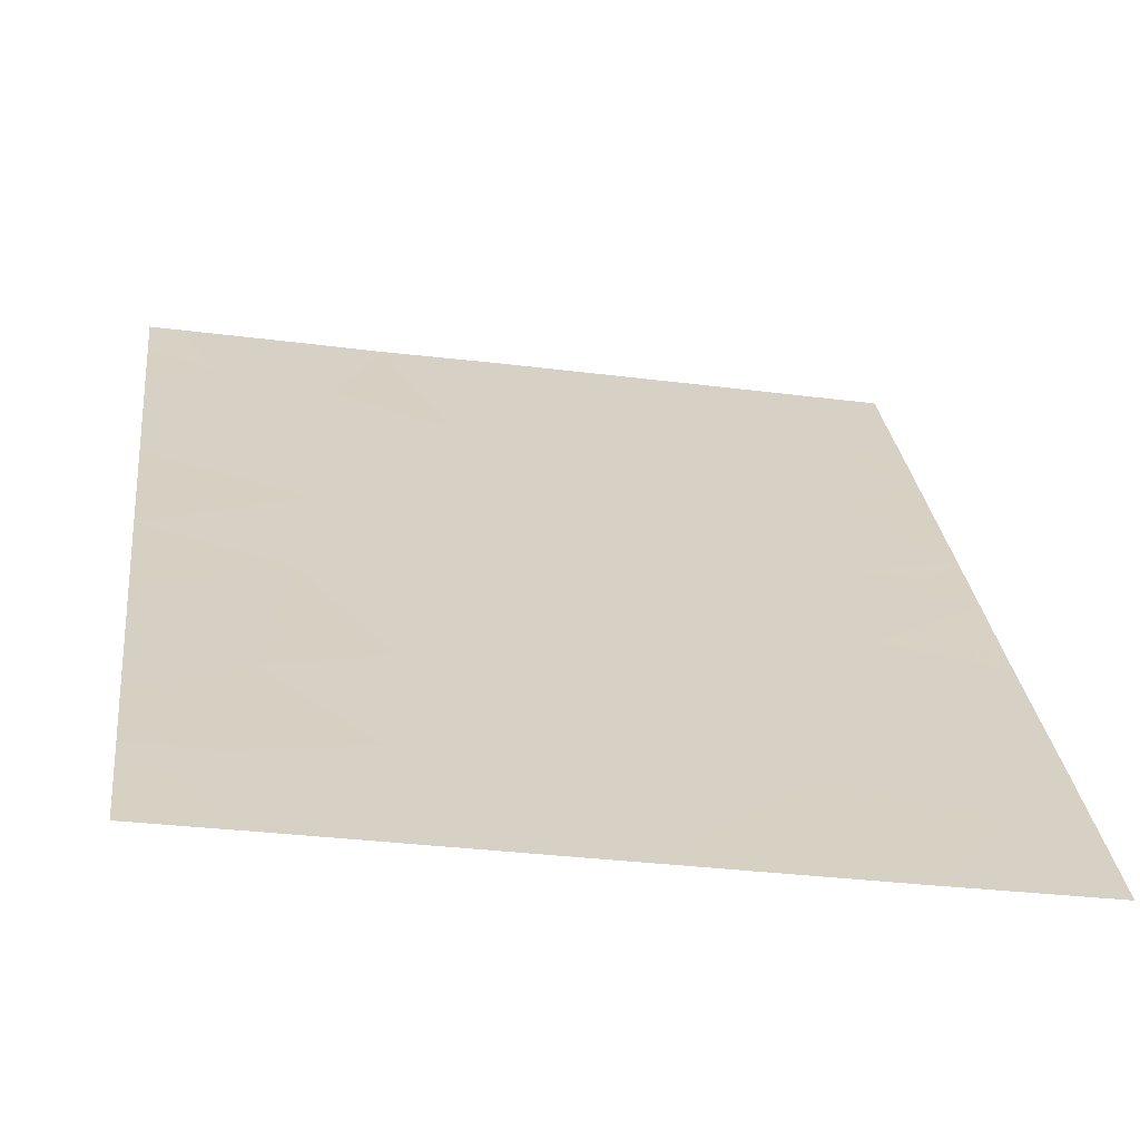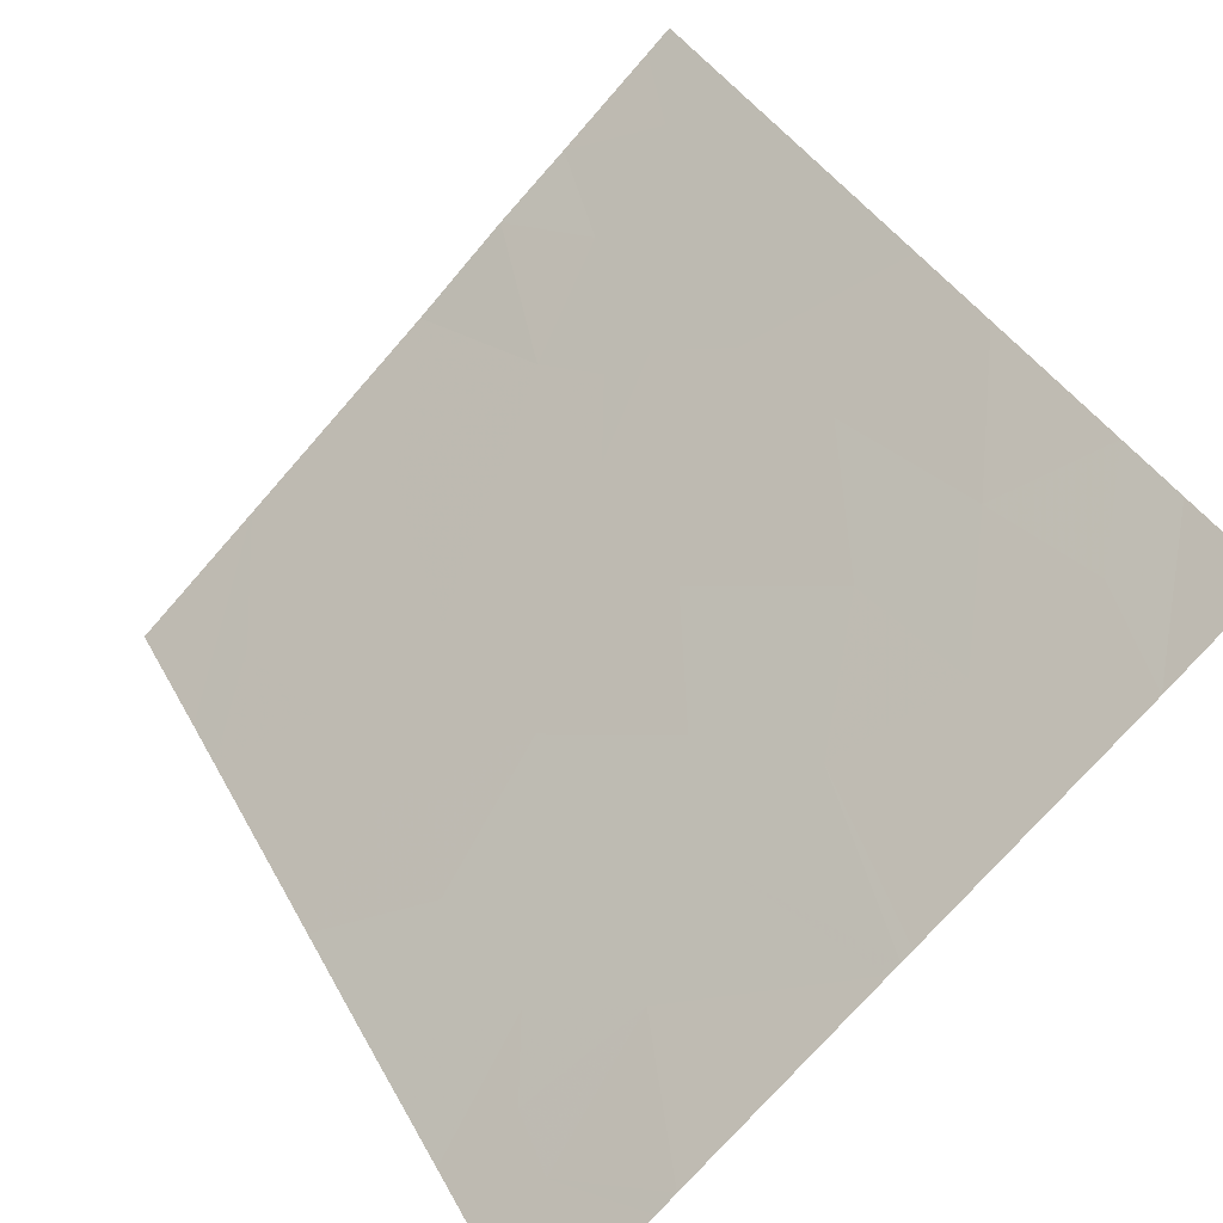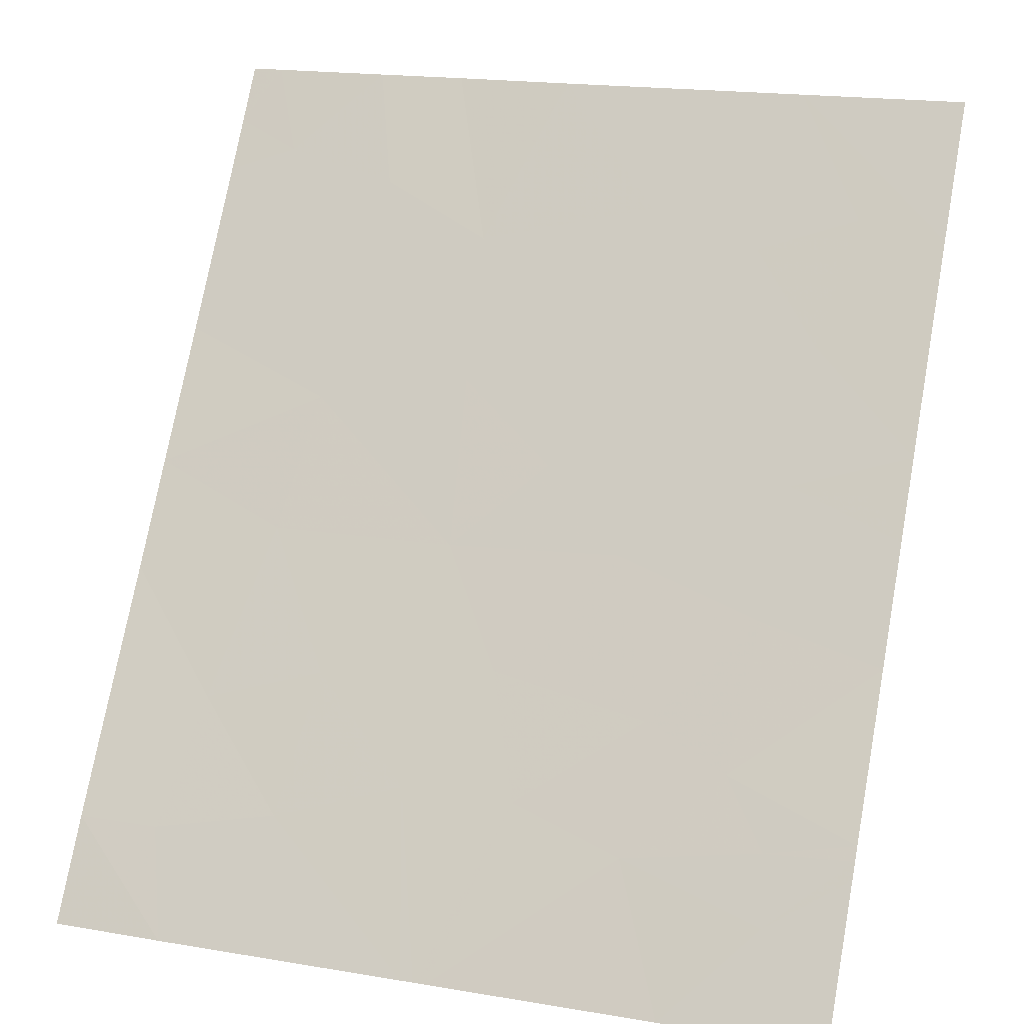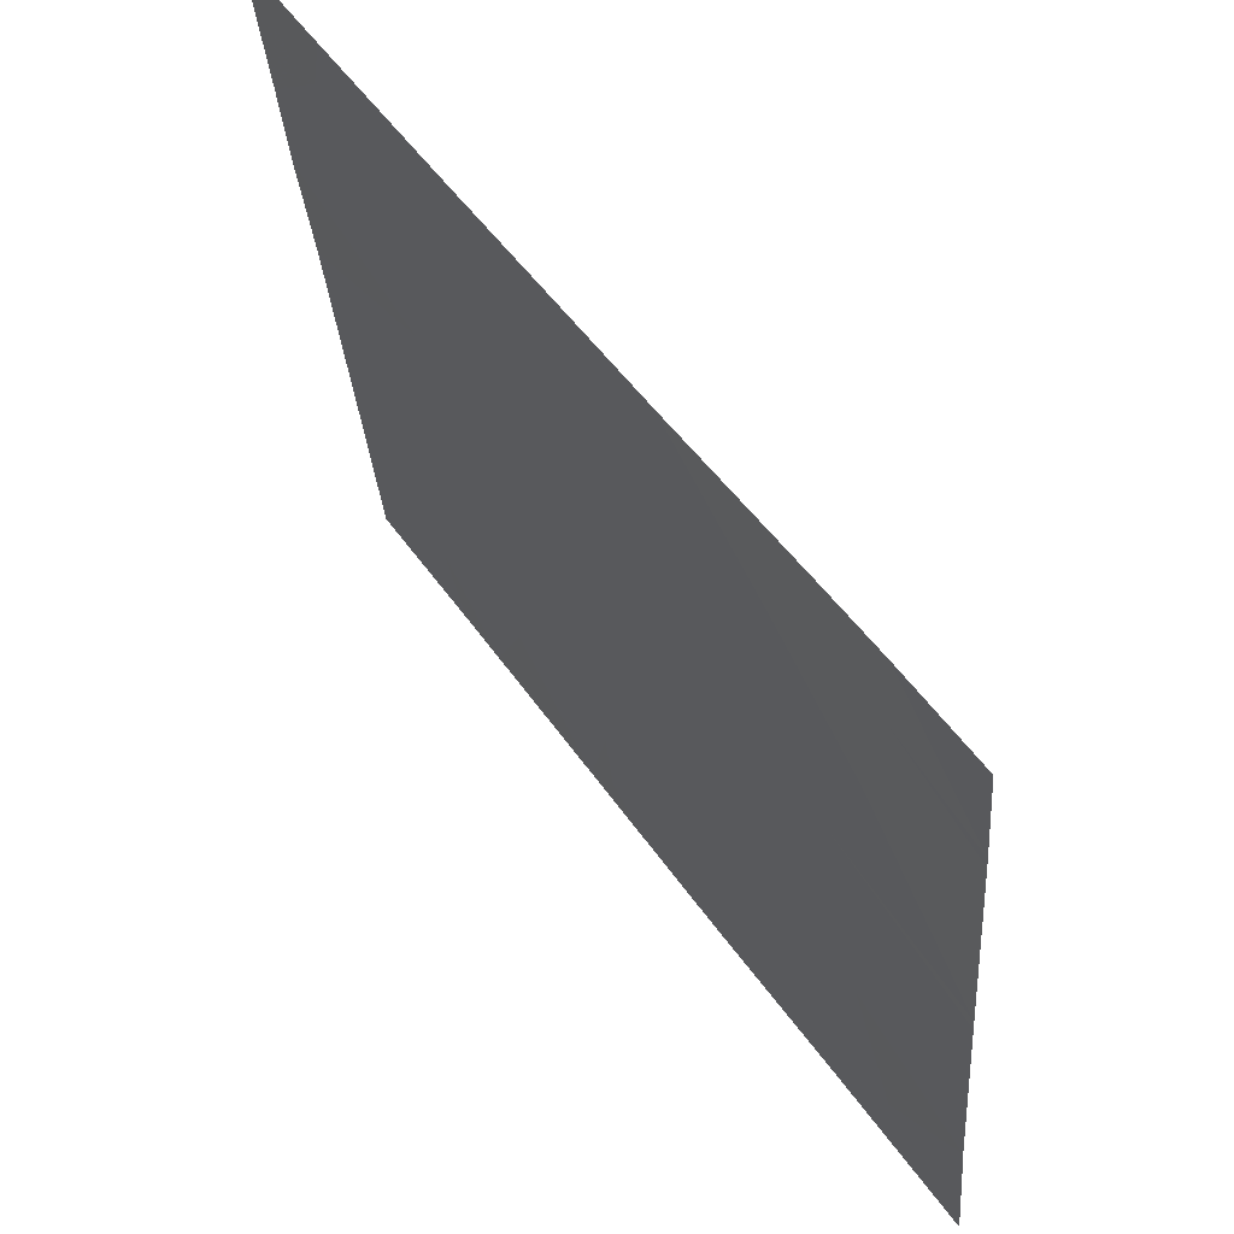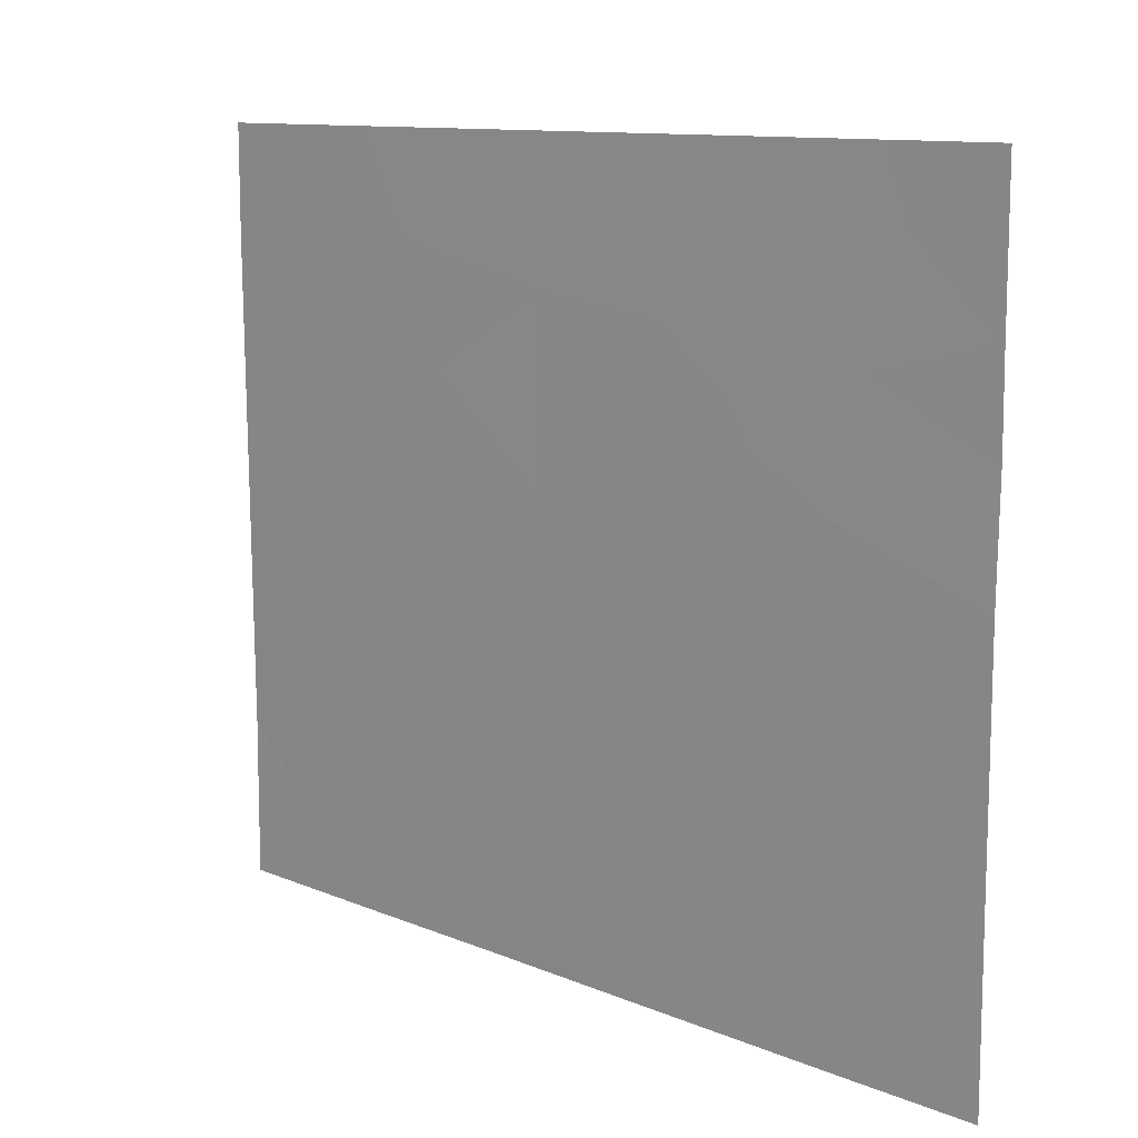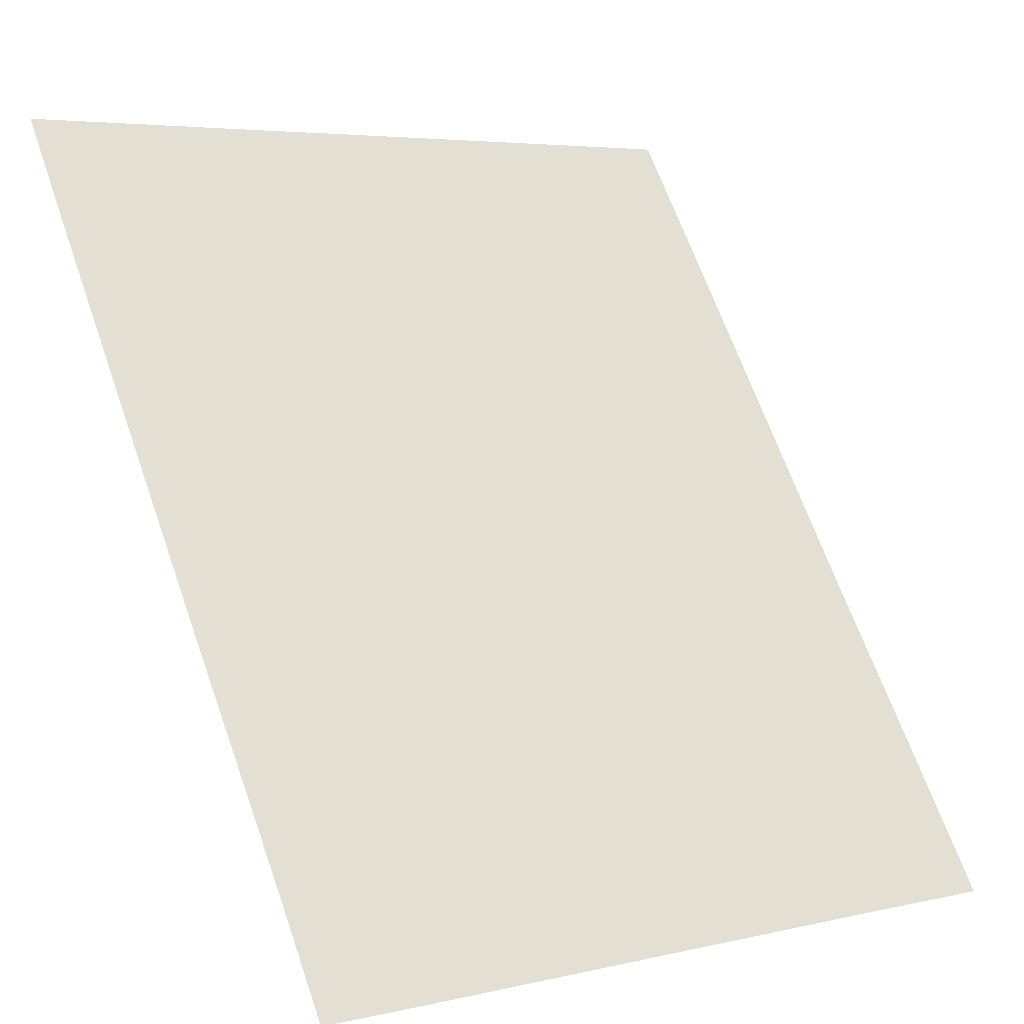
<metadata>
{"format":"obj","ext":"obj","renderer":"f3d","projection":"perspective","resolution":1024,"background":"white","views":[{"elev":-28.5,"azim":78.8,"up":"+Y"},{"elev":-77.1,"azim":-41.4,"up":"+Y"},{"elev":18.3,"azim":108.5,"up":"+Y"},{"elev":-33.3,"azim":4.5,"up":"+Y"},{"elev":10.9,"azim":170.6,"up":"+Z"},{"elev":4.9,"azim":54.3,"up":"+Y"}]}
</metadata>
<code>
v 18.98 20.35 -18.54
v 18.8 20.61 -18.54
v 18.98 20.35 -18.86
v 19.2 20 -21.02
v 19.2 20 -20.93
v 18.98 20.32 -21.25
v 19.21 20 -20.05
v 19.21 20 -20.01
v 18.89 20.46 -20.69
v 18.81 20.58 -20.25
v 18.68 20.75 -21.04
v 18.59 20.88 -20.7
v 17.27 22.8 -18.54
v 17.34 22.7 -18.8
v 17.39 22.62 -18.54
v 17.13 23 -19.13
v 17.13 23 -18.67
v 17.13 23 -18.54
v 17.71 22.17 -19.55
v 17.62 22.29 -19.39
v 17.53 22.42 -19.71
v 18.26 21.37 -19.82
v 18.27 21.36 -19.09
v 17.95 21.82 -19.16
v 17.88 21.93 -19.75
v 19.21 20 -19.96
v 19.22 20 -19.02
v 18.91 20.44 -19.33
v 17.14 23 -20.91
v 17.14 23 -20.92
v 17.47 22.52 -21.54
v 17.44 22.57 -21.2
v 17.13 23 -19.47
v 17.14 23 -19.94
v 17.41 22.61 -19.26
v 18.14 21.55 -18.54
v 19.22 20 -18.54
v 19.22 20 -18.98
v 17.48 22.5 -18.54
v 17.61 22.32 -21.54
v 17.14 23 -21.54
v 18.82 20.55 -21.54
v 18.86 20.5 -21.54
v 19.2 20 -21.54
v 18.39 21.18 -18.54
v 18.58 20.91 -19.4
v 18.67 20.78 -18.96
v 18.53 20.98 -20.09
v 18.24 21.39 -20.49
v 18.42 21.13 -21.54
v 18.79 20.6 -21.54
v 18.83 20.54 -21.21
v 17.85 21.97 -20.54
v 17.44 22.57 -20.38
v 17.52 22.45 -20.83
v 18.81 20.58 -19.82
v 17.67 22.22 -19.04
v 17.77 22.09 -19.38
v 18.05 21.67 -21.1
v 17.96 21.8 -21.54
v 18.05 21.67 -21.4
v 18.15 21.53 -21.54
v 18.35 21.24 -21.07
v 17.8 22.03 -18.54
v 17.73 22.14 -21.11
v 18.06 21.66 -20.15
v 17.14 23 -20.9
f 3 1 2
f 6 4 5
f 10 7 8
f 10 9 7
f 12 11 9
f 15 13 14
f 17 16 14
f 14 13 17
f 17 13 18
f 21 19 20
f 24 22 23
f 24 25 22
f 28 26 27
f 31 29 30
f 31 32 29
f 28 27 3
f 21 33 34
f 21 35 33
f 24 23 36
f 38 37 1
f 39 15 14
f 3 38 1
f 3 27 38
f 31 40 32
f 31 30 41
f 43 6 42
f 6 44 4
f 6 43 44
f 47 45 23
f 23 46 47
f 49 48 22
f 21 25 19
f 12 10 48
f 48 49 12
f 47 3 2
f 47 28 3
f 11 50 51
f 51 52 11
f 55 53 54
f 23 45 36
f 9 11 52
f 10 56 48
f 12 9 10
f 58 57 20
f 61 59 60
f 63 59 62
f 63 49 59
f 24 36 64
f 64 57 24
f 63 62 50
f 63 12 49
f 65 32 40
f 65 55 32
f 47 46 28
f 10 8 56
f 65 53 55
f 25 53 66
f 46 22 48
f 48 56 46
f 65 60 59
f 59 53 65
f 21 54 53
f 53 25 21
f 20 57 35
f 55 67 29
f 55 54 67
f 58 25 24
f 55 29 32
f 58 19 25
f 58 20 19
f 58 24 57
f 65 40 60
f 52 51 42
f 9 6 5
f 9 52 6
f 61 60 62
f 57 39 14
f 14 35 57
f 35 16 33
f 57 64 39
f 46 23 22
f 47 2 45
f 20 35 21
f 56 8 26
f 26 28 56
f 21 34 54
f 54 34 67
f 56 28 46
f 49 22 66
f 52 42 6
f 49 53 59
f 25 66 22
f 9 5 7
f 61 62 59
f 63 50 11
f 11 12 63
f 35 14 16
f 49 66 53

</code>
